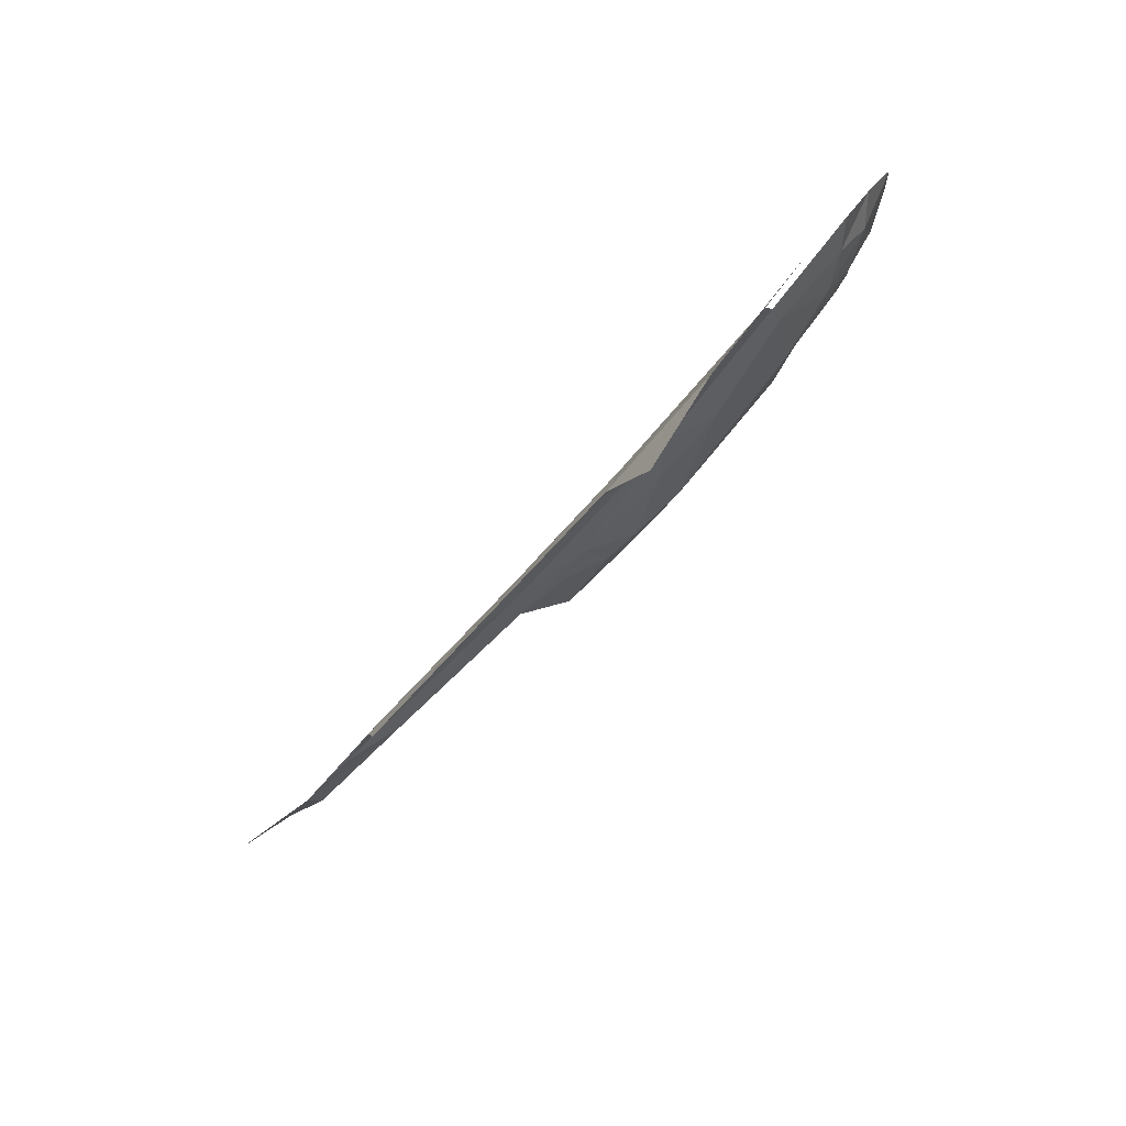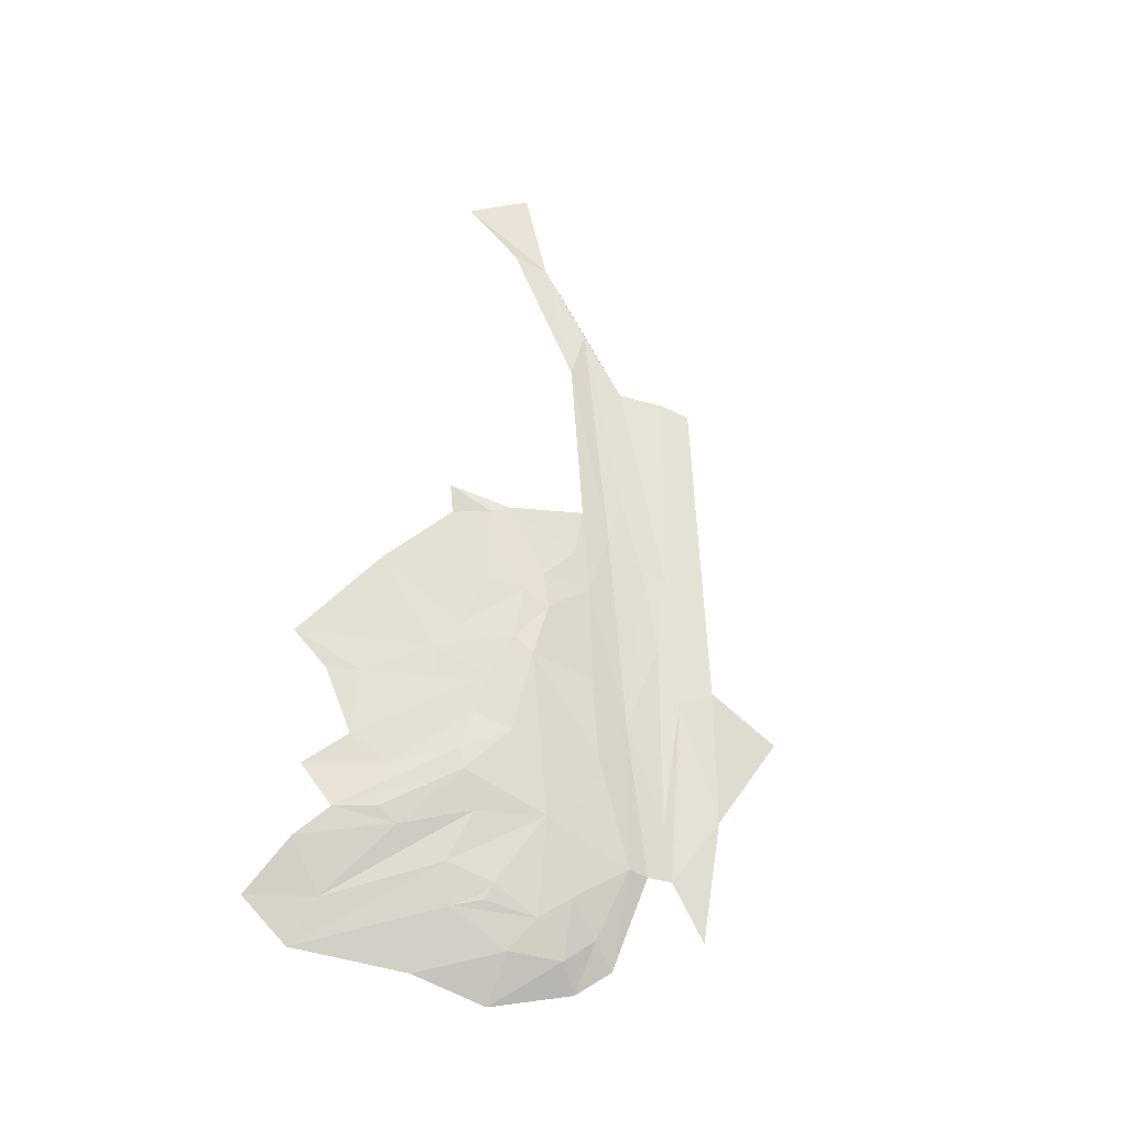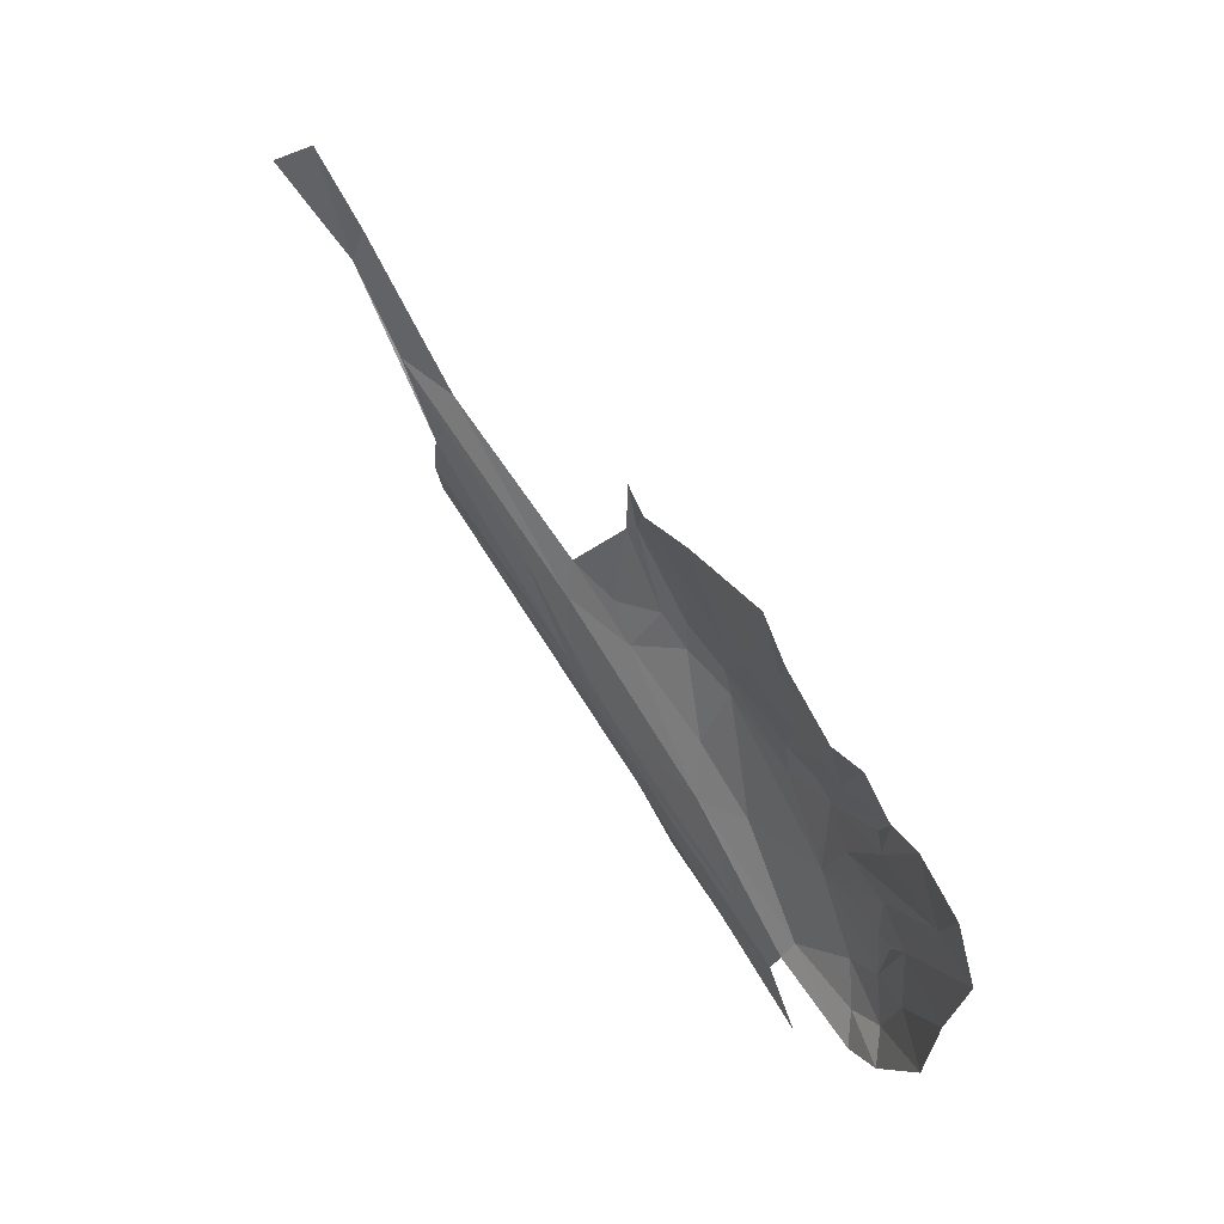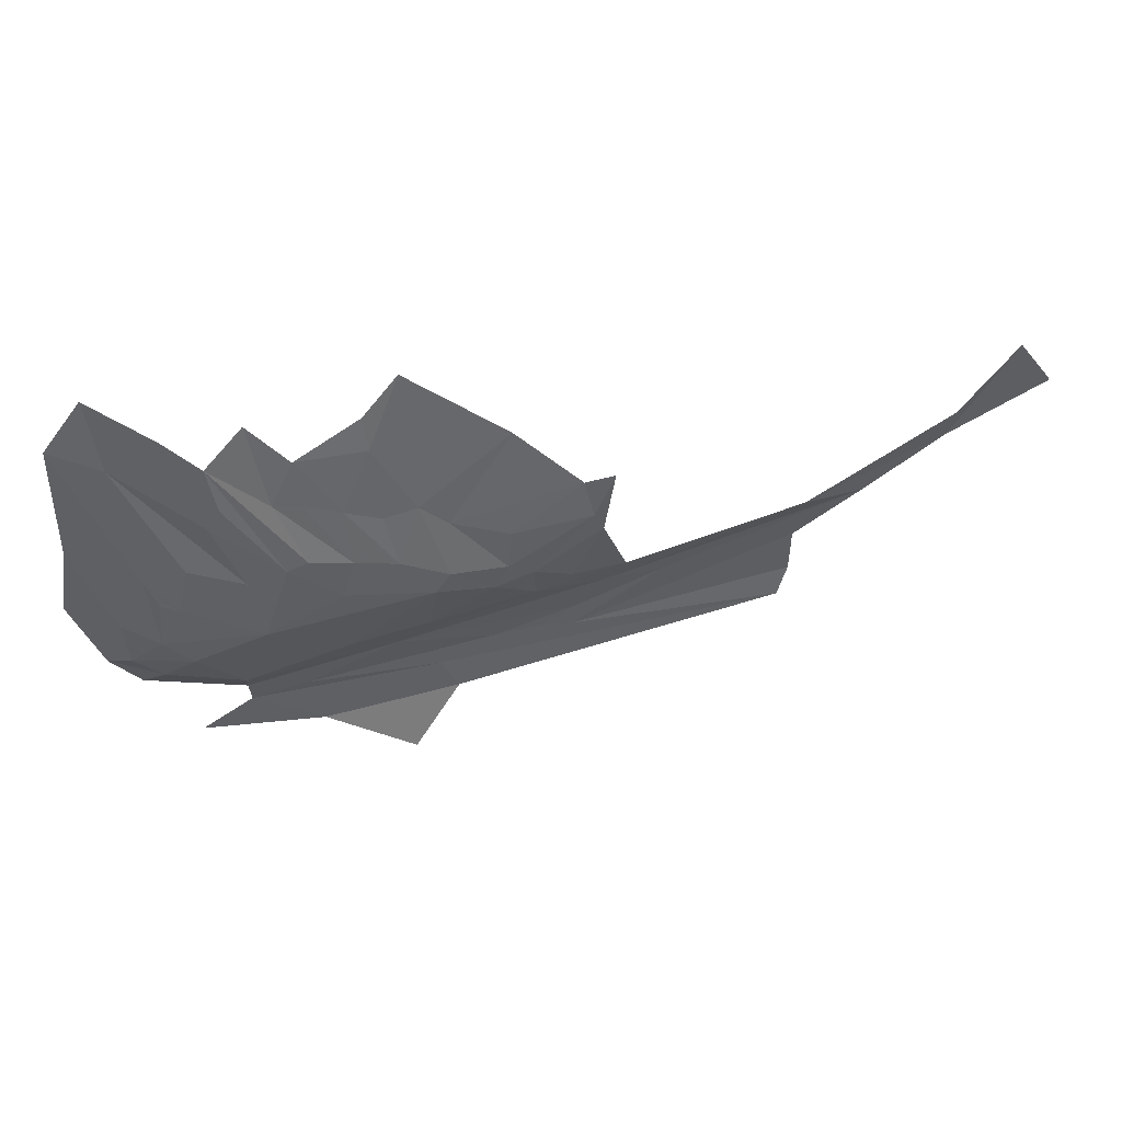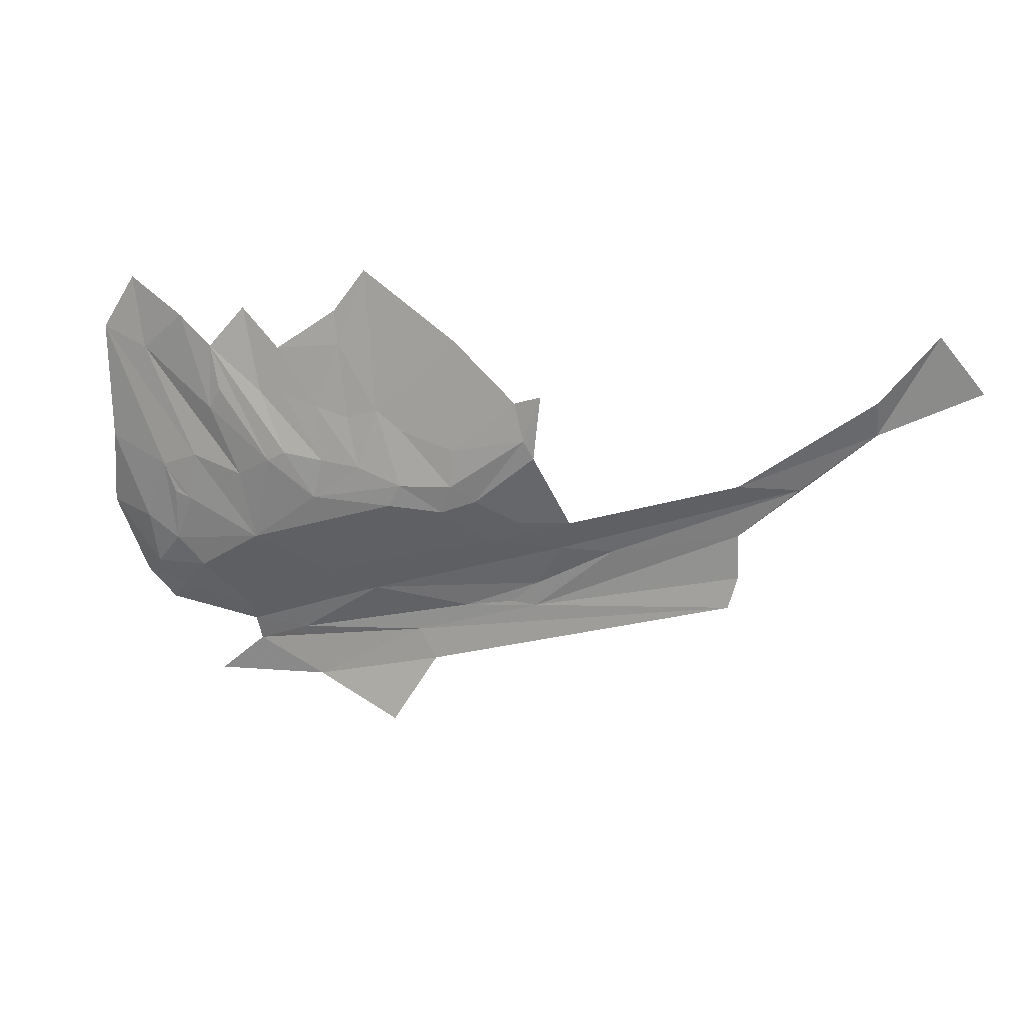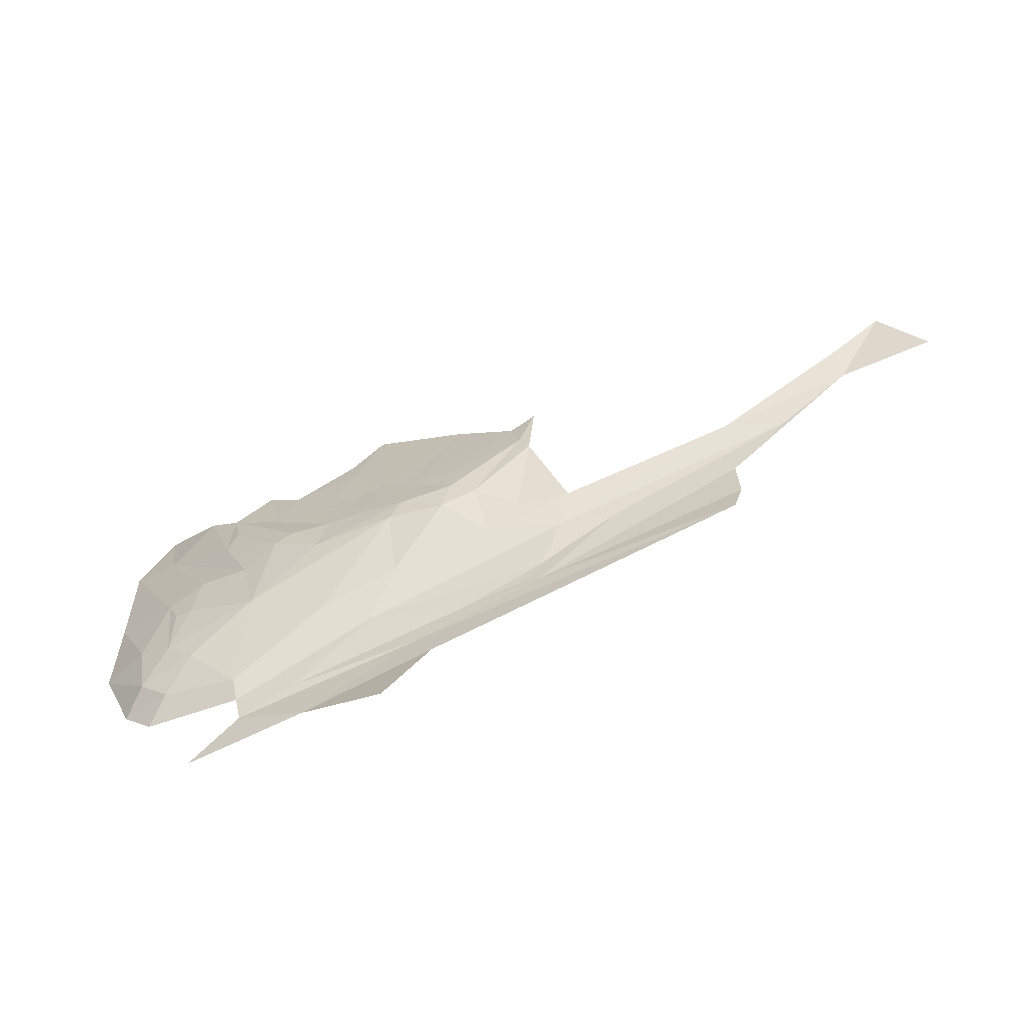
<metadata>
{"format":"obj","ext":"obj","renderer":"f3d","projection":"perspective","resolution":1024,"background":"white","views":[{"elev":-78.4,"azim":49.2,"up":"+Z"},{"elev":64.8,"azim":101.7,"up":"+Y"},{"elev":68.5,"azim":55.6,"up":"+Z"},{"elev":38.7,"azim":172.6,"up":"+Z"},{"elev":13.1,"azim":-162.4,"up":"+Z"},{"elev":-67.7,"azim":-158.2,"up":"+Z"}]}
</metadata>
<code>
v -2.437 0.208 -0.3955
v -2.562 0.2086 -0.1916
v -2.699 0.2125 -0.3189
v -2.766 0.0877 -0.6638
v -2.326 0.0861 -0.7909
v -2.613 0.1273 -0.6505
v -2.394 0.1373 -0.7001
v -1.687 0.1294 -0.46
v -1.685 0.1481 -0.2004
v -1.833 0.1675 -0.5134
v -2.434 0.2128 -0.5185
v -2.336 0.2114 -0.4833
v -2.377 0.2082 -0.3514
v -2.228 0.1329 -0.7469
v -2.006 0.089 -0.8591
v -2.062 0.1722 -0.6688
v -2.404 0.2066 -0.5665
v -2.223 0.2034 -0.5585
v -2.011 0.0408 -0.9527
v -2.415 0.0446 -0.8951
v -2.162 0.037 -1.029
v -1.841 0.094 -0.8195
v -1.91 0.1349 -0.7557
v -3.457 0.0741 -0.3706
v -3.582 0.0935 -0.1542
v -3.671 0.0438 -0.2764
v -2.74 0.2044 -0.4399
v -2.601 0.1894 -0.5479
v -2.719 0.2125 -0.4008
v -2.799 0.1236 -0.5968
v -2.687 0.1426 -0.6002
v -2.556 0.2102 -0.4317
v -2.55 0.2077 -0.5146
v -1.905 0.2009 -0.1607
v -1.972 0.202 -0.3686
v -1.796 0.1681 -0.2411
v -3.17 0.104 -0.4943
v -1.98 0.2087 -0.2259
v -3.141 0.039 -0.7839
v -2.454 0.043 -0.9623
v -2.036 0.1926 -0.519
v -1.78 0.1078 -0.7623
v -1.772 0.1357 -0.6471
v -1.85 0.1451 -0.6934
v -1.768 0.1628 -0.0821
v -2.005 0.0593 -0.8997
v -1.791 0.0544 -0.8646
v -2.533 0.0497 -0.825
v -2.132 0.0514 -0.9116
v -2.159 0.2144 -0.4593
v -2.116 0.2126 -0.4791
v -2.061 0.2023 -0.137
v -2.099 0.2062 -0.323
v -2.001 0.2107 -0.3225
v -2.706 0.0544 -0.7571
v -3.162 0.0495 -0.6159
v -3.162 0.038 -0.7146
v -2.699 0.046 -0.8129
v -2.353 0.2047 -0.0445
v -1.898 0.0229 -1.044
v -2.159 0.2073 -0.3278
v -2.234 0.208 -0.3499
v -2.246 0.2095 -0.4723
v -1.66 0.0875 -0.6259
v -2.145 0.2069 -0.2233
v -3.297 0.0664 -0.5006
v -3.462 0.1079 -0.295
v -1.726 0.0618 -0.7976
v -2.76 0.2208 -0.3013
v -1.92 0.1828 -0.4846
v -1.899 0.171 -0.5901
v -1.86 0.1666 -0.5778
v -1.869 0.1678 -0.5696
v -2.525 0.1937 -0.5756
v -2.883 0.0661 -0.6677
v -2.29 0.2072 -0.2092
v -2.308 0.2075 -0.372
v -2.642 0.0479 -0.8075
v -2.355 0.0575 -1.117
v -2.281 0.2042 -0.1358
f 1 2 3
f 4 5 6
f 5 7 6
f 8 9 10
f 11 12 13
f 14 15 16
f 17 18 11
f 19 20 21
f 22 23 15
f 24 25 26
f 27 28 29
f 27 30 31
f 32 33 1
f 29 28 33
f 34 35 36
f 30 37 4
f 18 12 11
f 35 34 38
f 39 40 20
f 35 41 36
f 18 17 16
f 42 43 44
f 36 45 34
f 15 46 47
f 5 48 49
f 32 29 33
f 38 50 51
f 38 52 53
f 51 35 54
f 51 41 35
f 4 55 5
f 56 57 58
f 13 59 2
f 60 19 21
f 16 41 51
f 44 43 10
f 5 15 14
f 5 46 15
f 61 62 63
f 43 42 64
f 52 65 53
f 24 66 37
f 24 67 25
f 24 37 67
f 47 22 15
f 68 64 42
f 29 69 27
f 29 3 69
f 65 61 53
f 65 62 61
f 70 10 9
f 71 44 72
f 10 72 44
f 10 71 73
f 50 63 18
f 53 61 63
f 23 16 15
f 44 71 16
f 11 33 74
f 11 1 33
f 49 46 5
f 74 17 11
f 14 16 17
f 74 7 17
f 74 6 7
f 55 48 5
f 20 49 48
f 58 20 48
f 58 39 20
f 19 49 20
f 19 46 49
f 70 71 10
f 70 16 71
f 9 36 70
f 9 45 36
f 47 68 22
f 53 50 38
f 53 63 50
f 66 4 37
f 56 58 75
f 56 66 24
f 56 75 66
f 18 51 50
f 18 16 51
f 74 28 6
f 74 33 28
f 13 76 59
f 13 12 77
f 77 76 13
f 62 65 76
f 62 77 12
f 62 76 77
f 8 43 64
f 8 10 43
f 58 55 75
f 58 78 55
f 48 78 58
f 48 55 78
f 12 63 62
f 12 18 63
f 70 41 16
f 70 36 41
f 6 30 4
f 6 31 30
f 13 1 11
f 13 2 1
f 42 22 68
f 42 23 22
f 28 31 6
f 28 27 31
f 40 21 20
f 40 79 21
f 3 32 1
f 3 29 32
f 72 73 71
f 72 10 73
f 4 75 55
f 4 66 75
f 38 54 35
f 38 51 54
f 39 58 57
f 7 14 17
f 7 5 14
f 44 23 42
f 44 16 23
f 76 80 59
f 76 65 80

</code>
